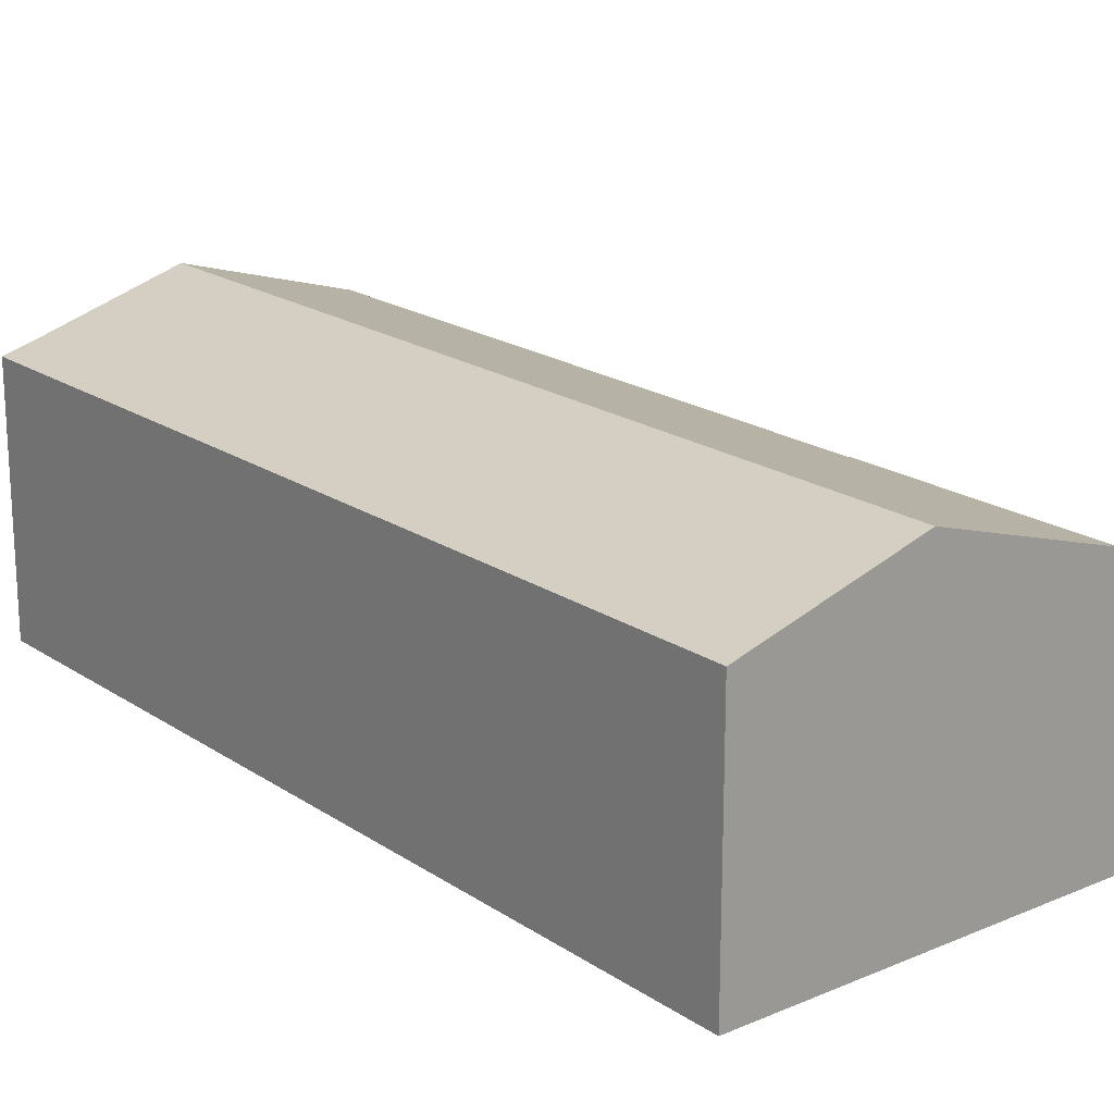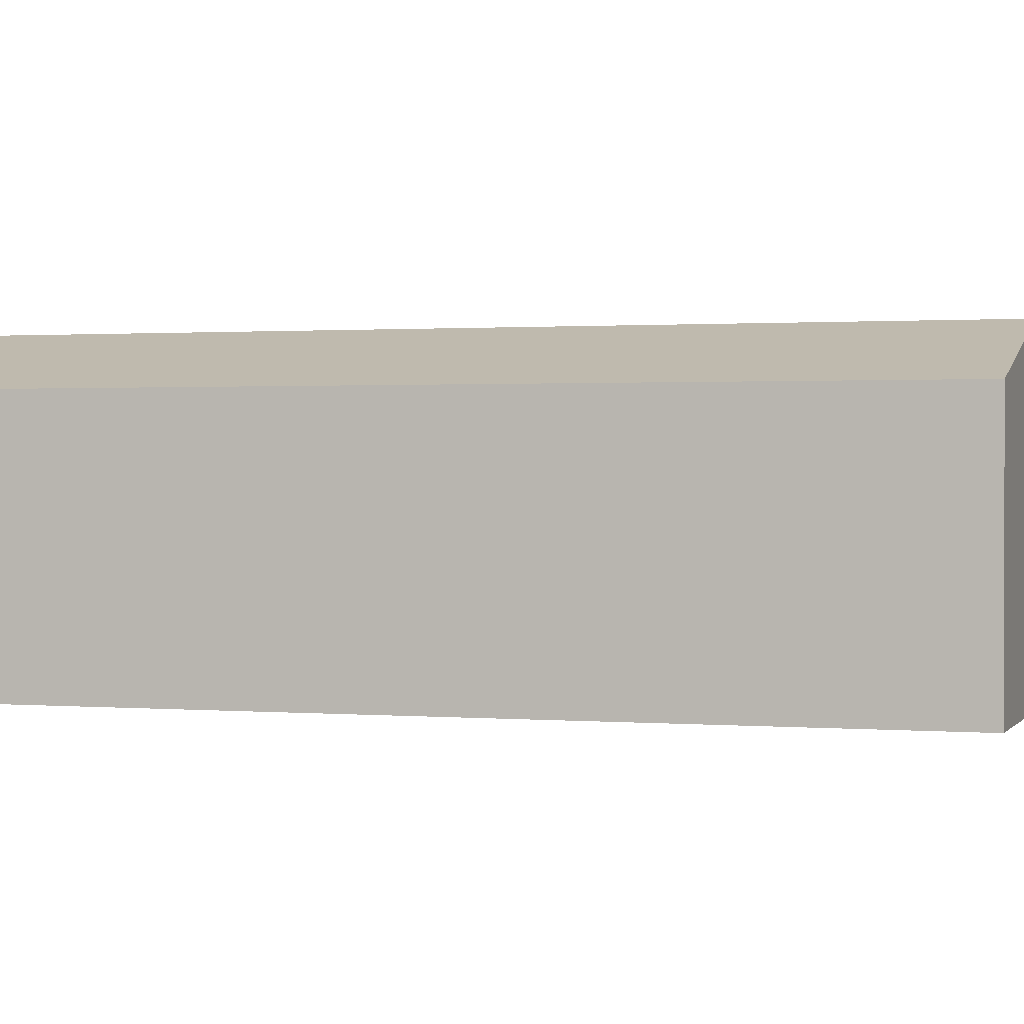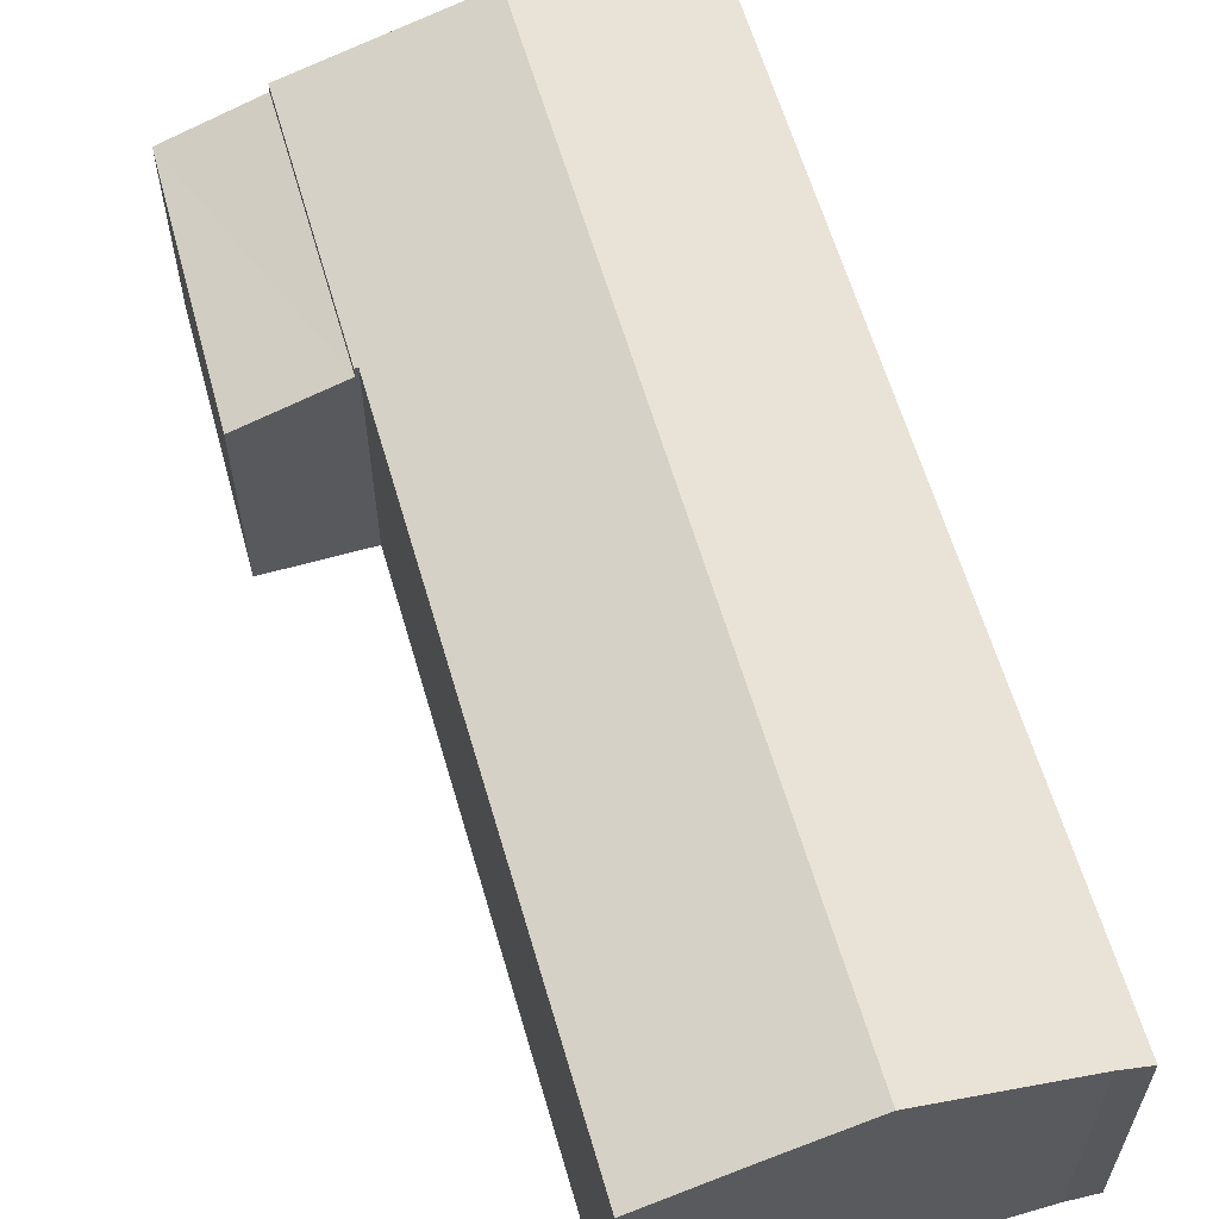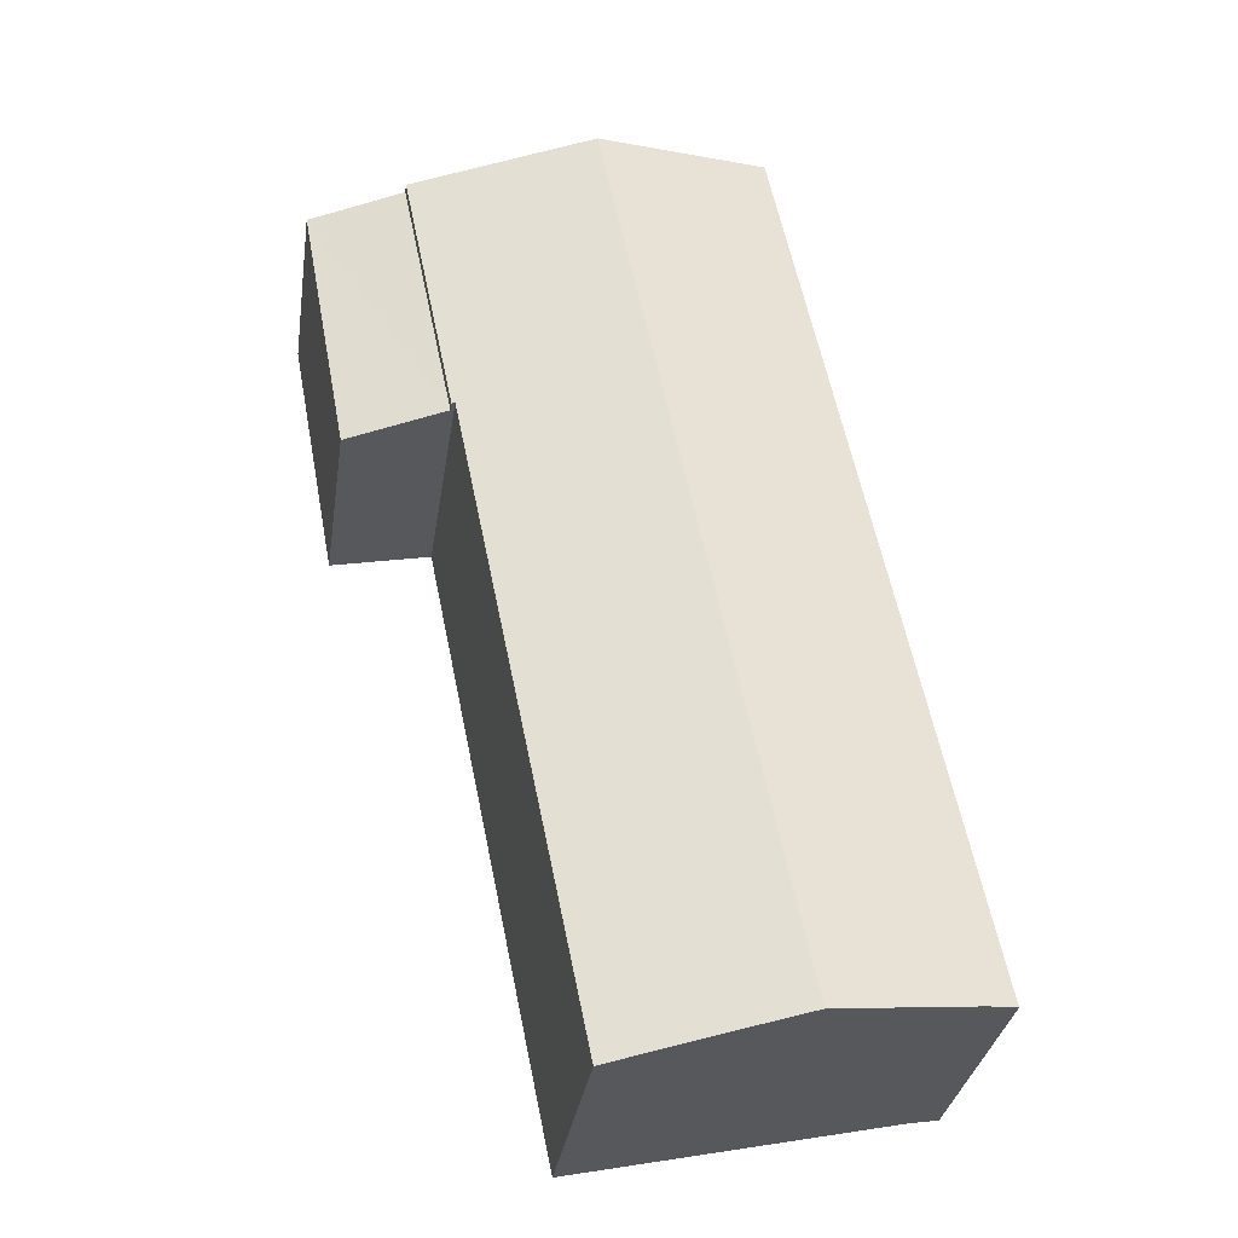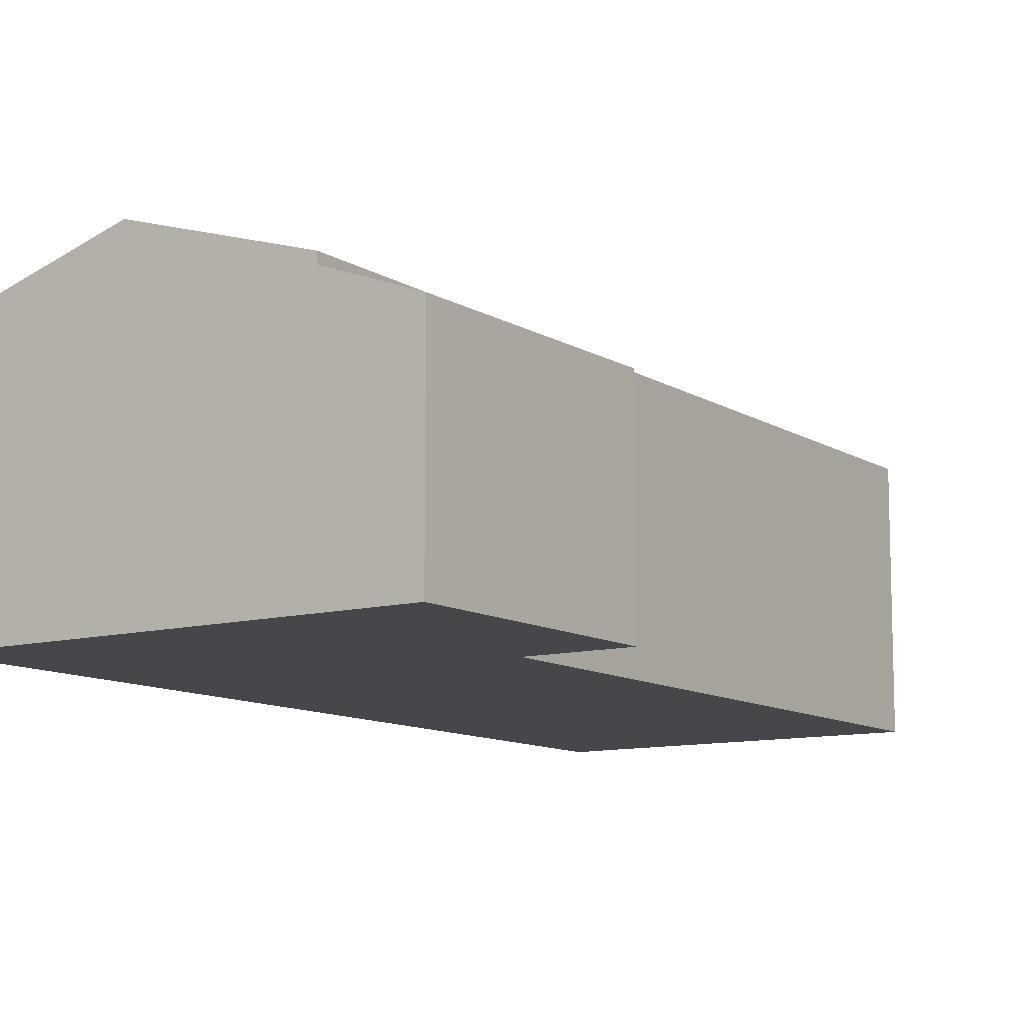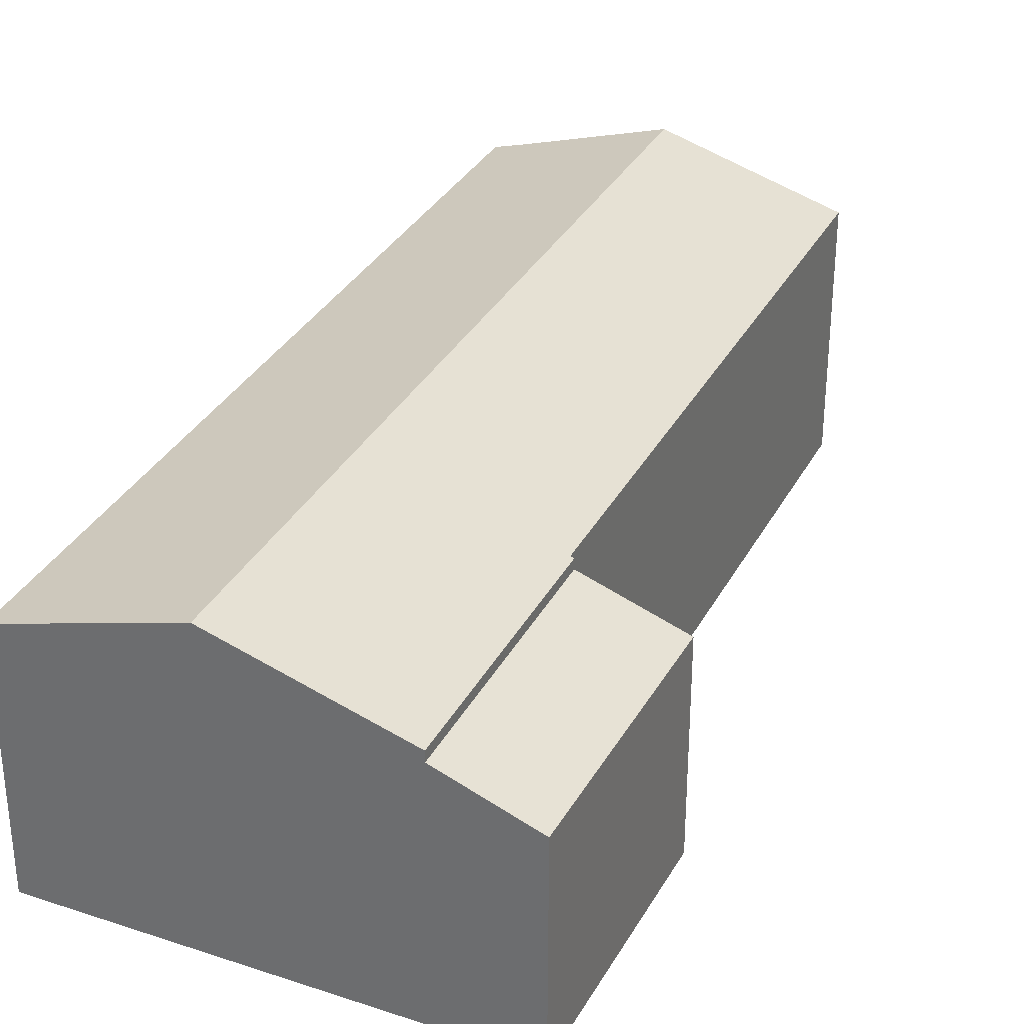
<metadata>
{"format":"obj","ext":"obj","renderer":"f3d","projection":"perspective","resolution":1024,"background":"white","views":[{"elev":19.6,"azim":-27.4,"up":"+Y"},{"elev":0.9,"azim":-61.0,"up":"+Y"},{"elev":61.7,"azim":175.4,"up":"+Y"},{"elev":-32.2,"azim":171.5,"up":"+Z"},{"elev":-10.7,"azim":45.3,"up":"+Y"},{"elev":32.5,"azim":35.8,"up":"+Y"}]}
</metadata>
<code>
v  9.185 9.321 17.9
v  5.52 7.723 26.75
v  10.8 9.321 25.72
v  3.906 7.723 18.93
v  5.275 9.321 -1.049
v  0.877 7.986 -0.138
v  0 7.723 4.729e-16
v  14.58 7.693 16.92
v  16.18 7.693 24.67
v  14.48 7.724 16.94
v  14.45 7.724 16.79
v  10.54 7.721 -2.163
v  7.782 8.561 -1.568
v  5.52 -1.638e-15 26.75
v  3.906 -1.159e-15 18.93
v  0 0 0
v  16.18 -1.51e-15 24.67
v  10.8 -1.575e-15 25.72
v  14.58 -1.036e-15 16.92
v  14.48 -1.037e-15 16.94
v  10.54 1.324e-16 -2.163
v  14.45 -1.028e-15 16.79
v  0.877 8.45e-18 -0.138
v  7.782 9.601e-17 -1.568
v  5.275 6.423e-17 -1.049
v  16.21 7.371 24.66
v  14.58 7.385 16.92
v  16.18 7.385 24.67
v  18.95 6.357 24.12
v  18.25 6.357 20.38
v  17.54 6.357 16.54
v  15.64 7.009 16.7
v  17.5 6.355 16.33
v  18.95 -1.477e-15 24.12
v  16.21 -1.51e-15 24.66
v  18.25 -1.248e-15 20.38
v  17.5 -9.999e-16 16.33
v  17.54 -1.013e-15 16.54
v  15.64 -1.023e-15 16.7
g defaultobject
f 1 2 3
f 2 1 4
f 4 1 5
f 4 5 6
f 7 4 6
f 8 3 9
f 3 8 10
f 3 10 1
f 1 10 11
f 1 11 12
f 1 12 13
f 5 1 13
f 4 14 2
f 14 4 15
f 15 4 7
f 15 7 16
f 14 3 2
f 3 14 9
f 9 14 17
f 17 14 18
f 17 8 9
f 8 17 19
f 20 11 10
f 11 20 12
f 12 20 21
f 21 20 22
f 8 20 10
f 20 8 19
f 21 13 12
f 13 21 5
f 5 21 6
f 6 21 23
f 23 21 24
f 23 24 25
f 23 7 6
f 7 23 16
f 17 20 19
f 20 17 15
f 15 17 14
f 14 17 18
f 22 24 21
f 24 22 25
f 25 22 23
f 23 22 16
f 16 22 15
f 15 22 20
f 26 27 28
f 27 26 29
f 27 29 30
f 27 30 31
f 32 31 33
f 31 32 27
f 19 28 27
f 28 19 17
f 17 26 28
f 26 17 29
f 29 17 34
f 34 17 35
f 34 30 29
f 30 34 31
f 31 34 36
f 31 36 33
f 33 36 37
f 37 36 38
f 32 19 27
f 19 32 33
f 19 33 39
f 39 33 37
f 39 17 19
f 17 39 35
f 35 39 34
f 34 39 37
f 34 37 36
f 36 37 38

</code>
